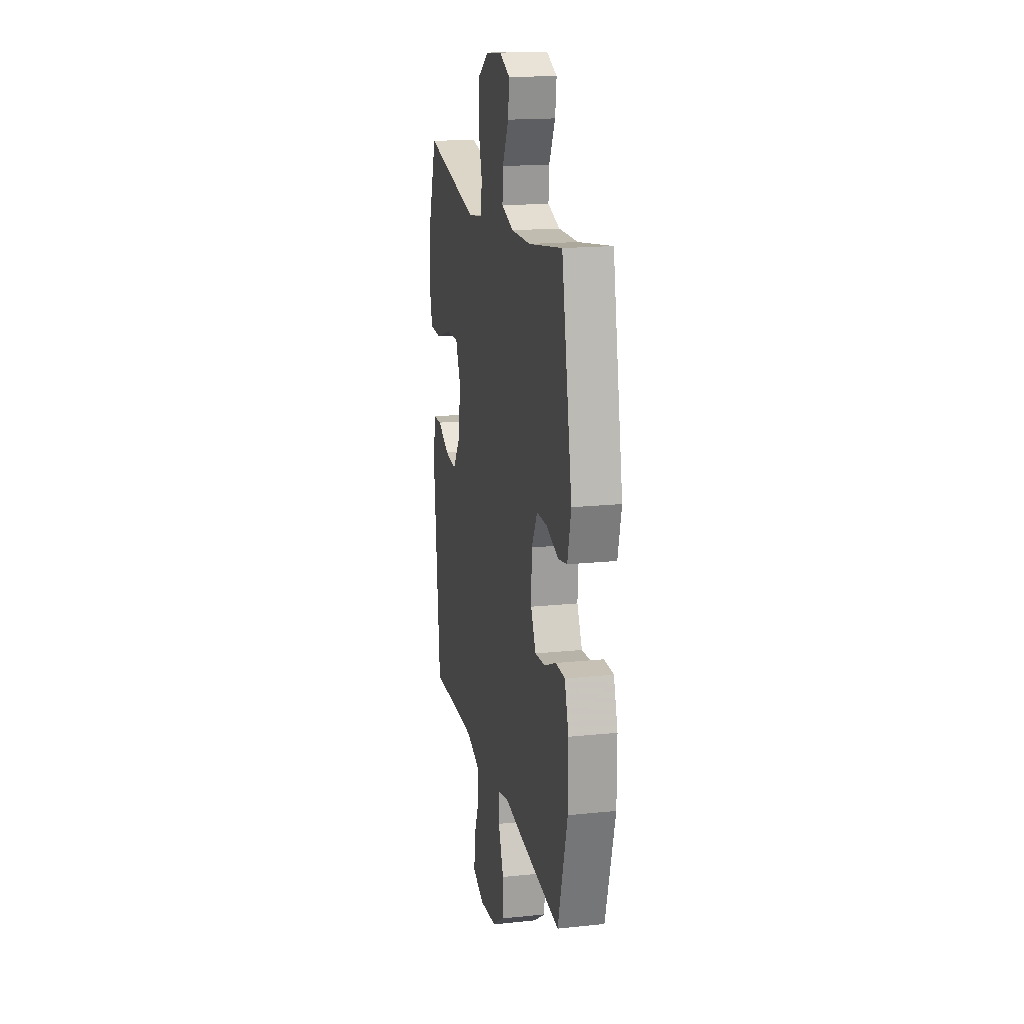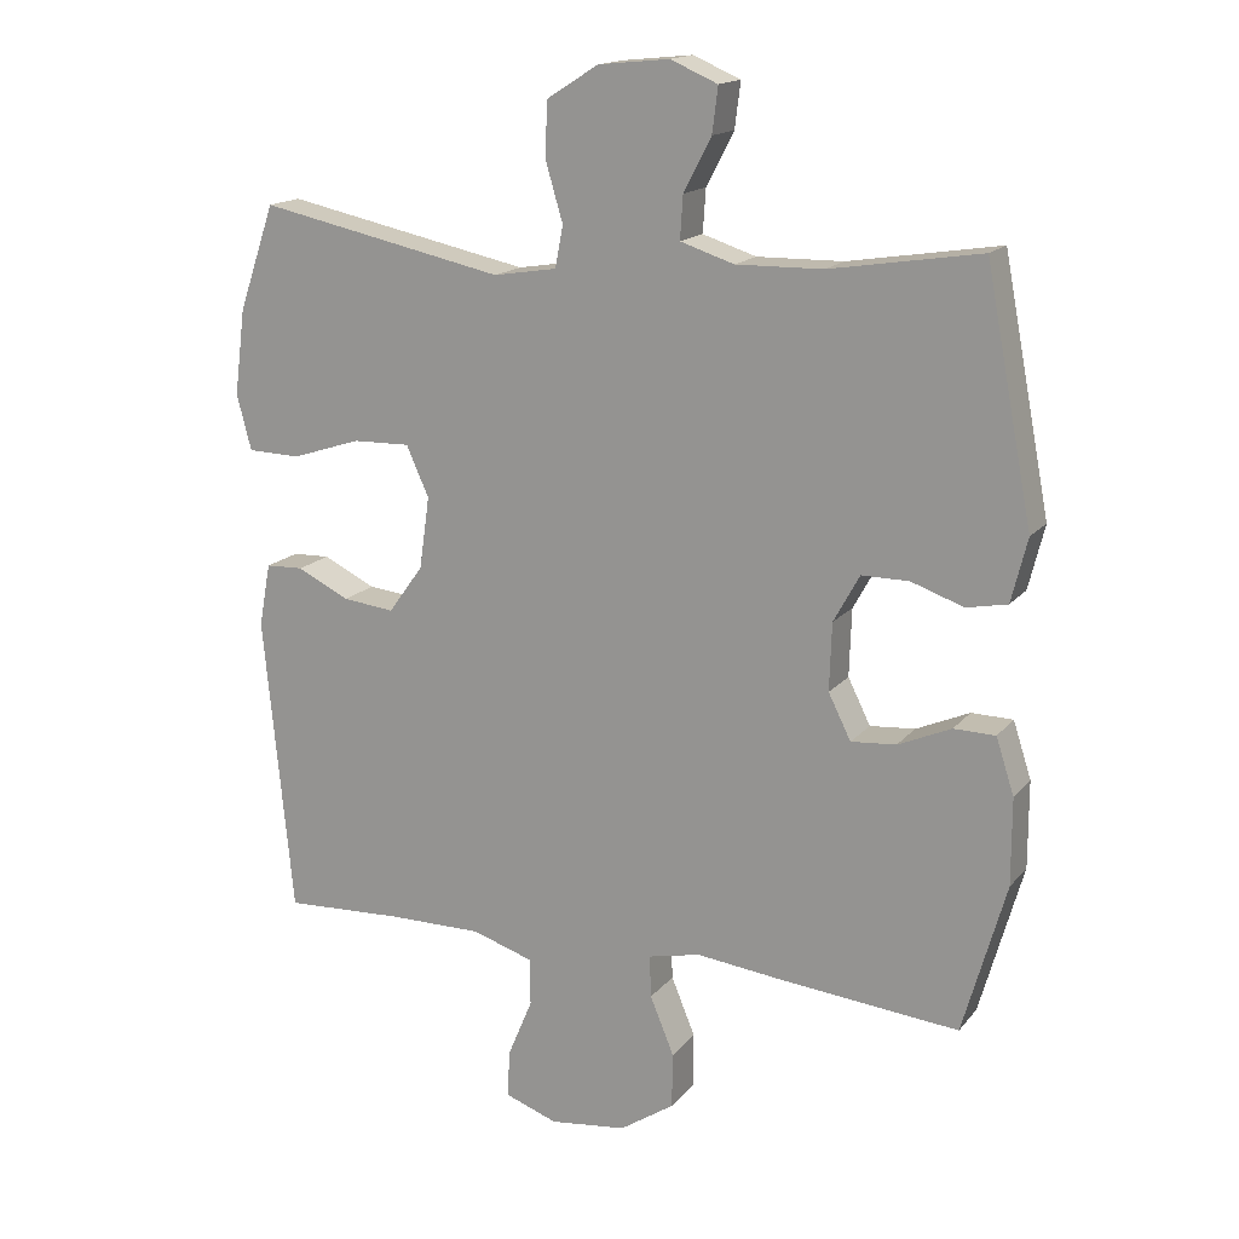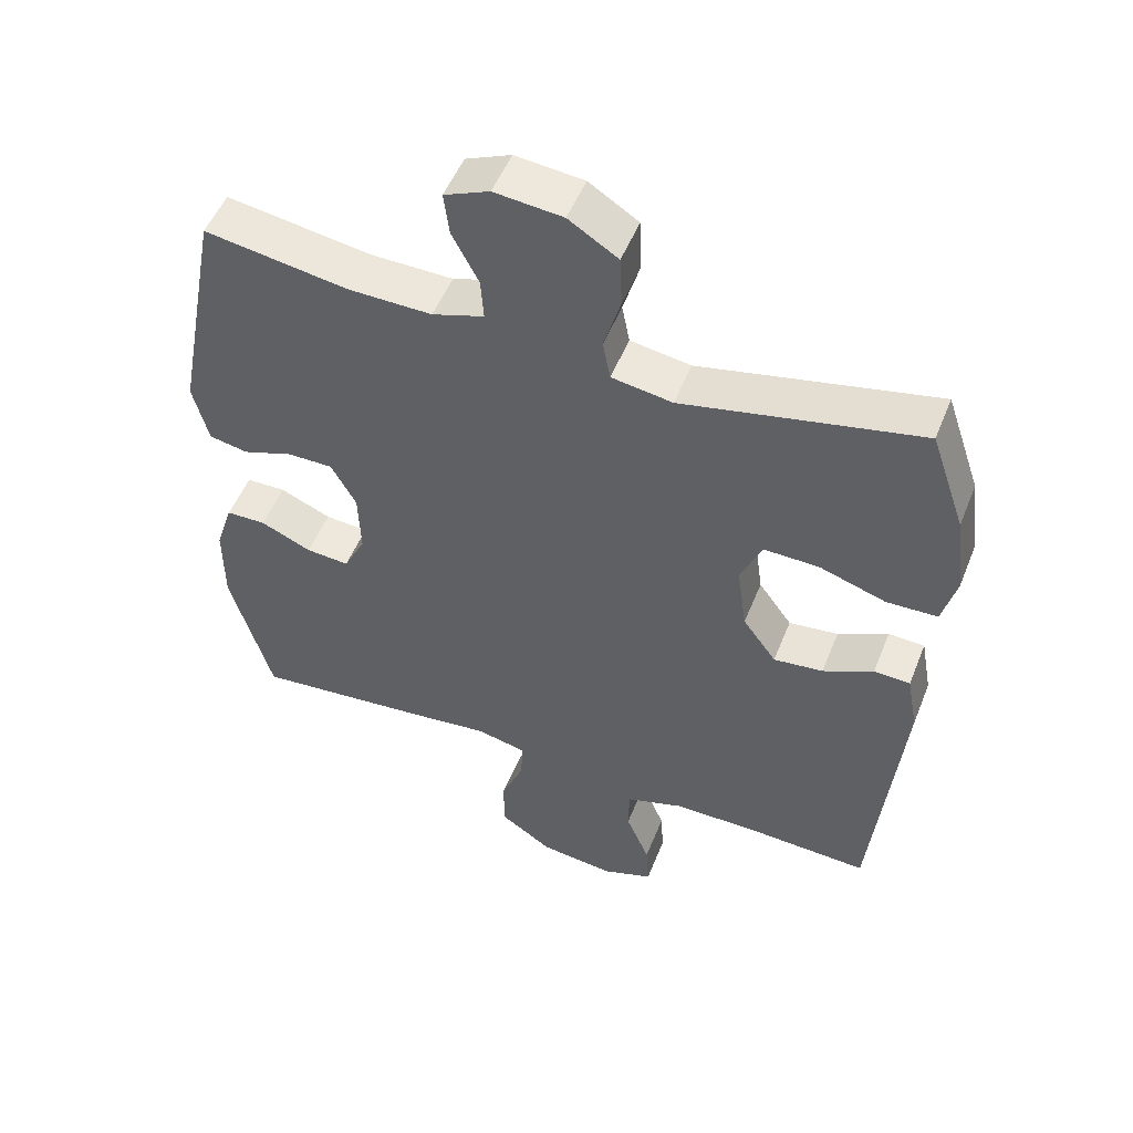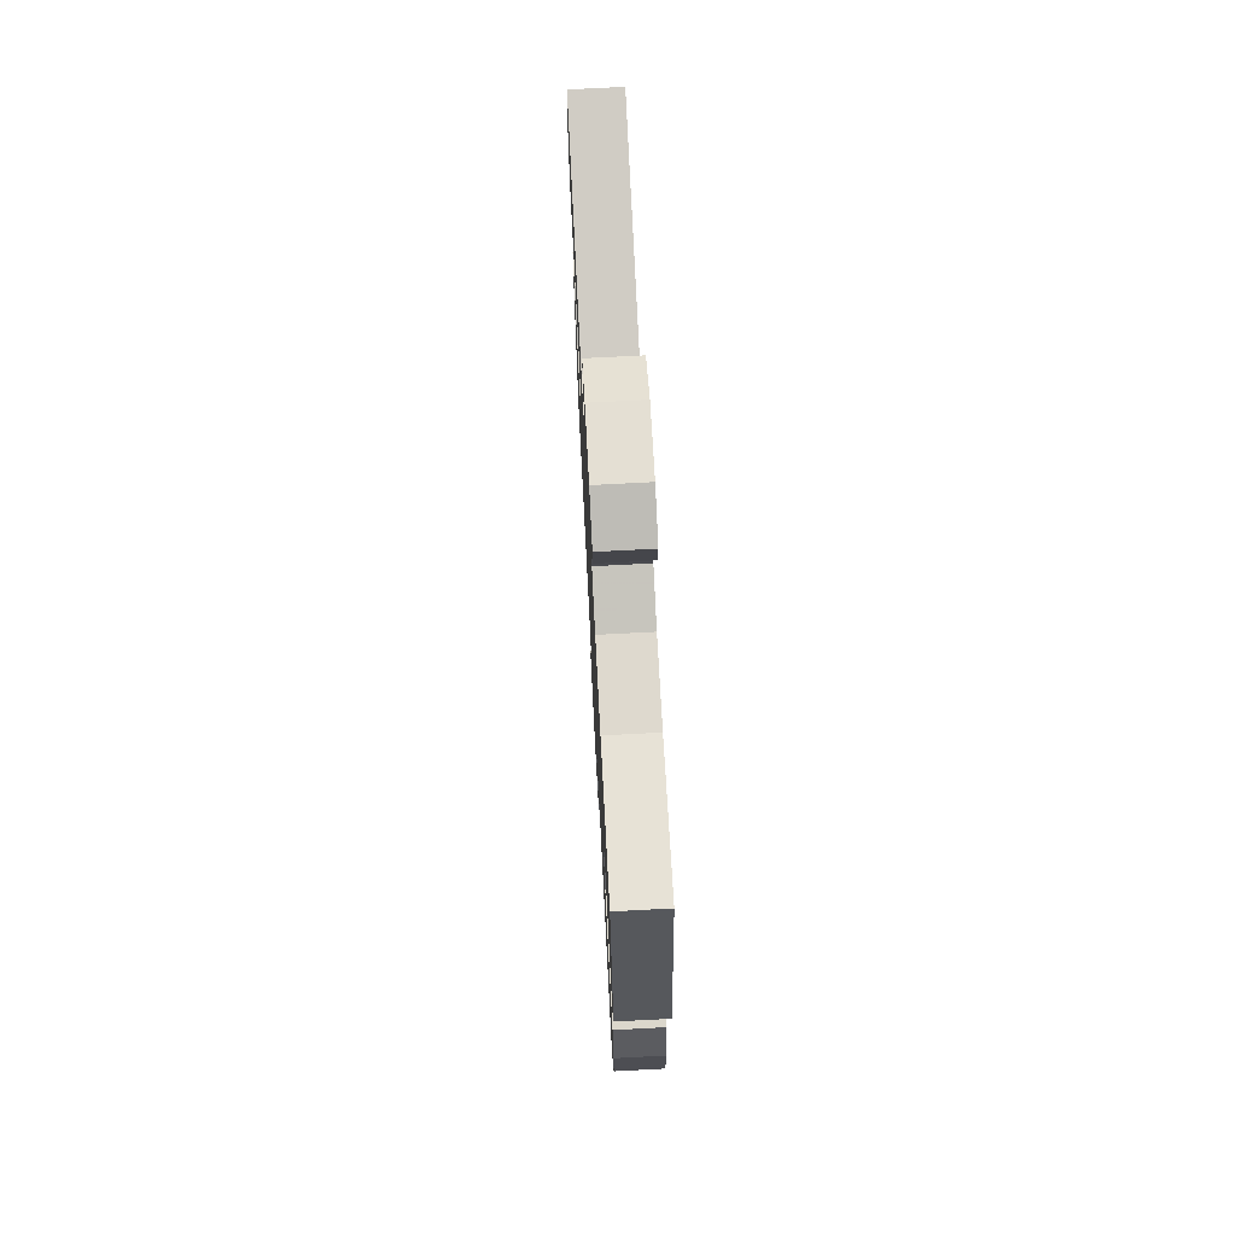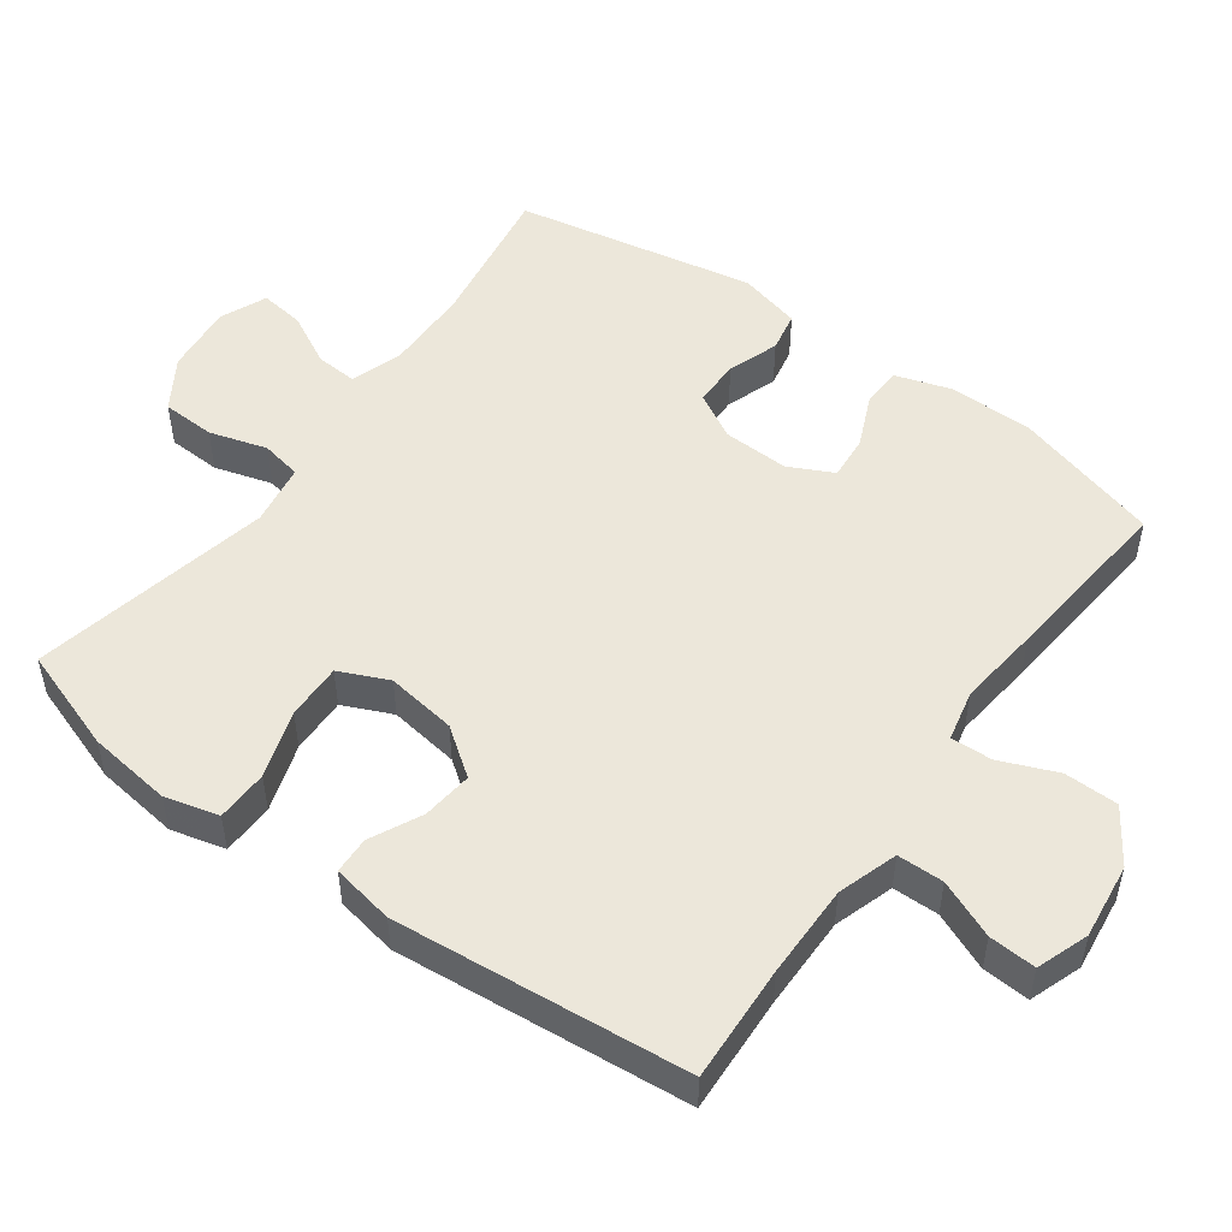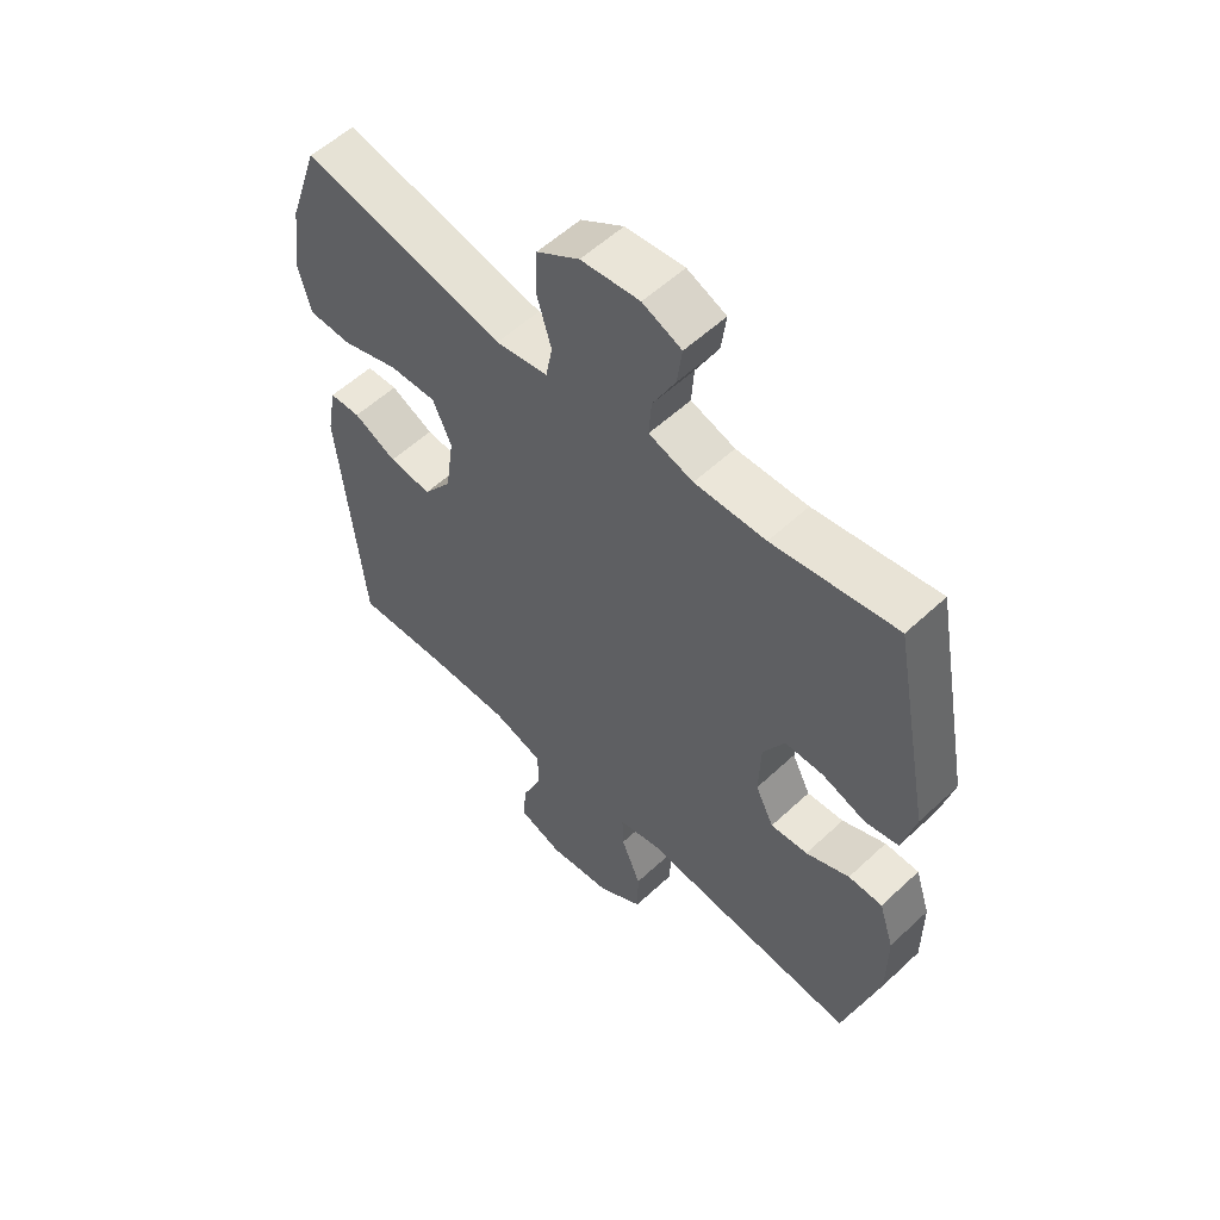
<metadata>
{"format":"obj","ext":"obj","renderer":"f3d","projection":"perspective","resolution":1024,"background":"white","views":[{"elev":17.6,"azim":-101.6,"up":"+Z"},{"elev":16.2,"azim":-154.4,"up":"+Z"},{"elev":51.5,"azim":21.4,"up":"+Z"},{"elev":72.3,"azim":-93.0,"up":"+Z"},{"elev":51.1,"azim":126.0,"up":"+Y"},{"elev":56.1,"azim":-134.3,"up":"+Z"}]}
</metadata>
<code>
v -0.5 0.07 0.5
v -0.293 0.07 0.467
v -0.174 0.07 0.465
v -0.1 0.07 0.489
v -0.104 0.07 0.548
v -0.142 0.07 0.621
v -0.15 0.07 0.683
v -0.085 0.07 0.711
v 0.013 0.07 0.701
v 0.084 0.07 0.656
v 0.087 0.07 0.581
v 0.063 0.07 0.5
v 0.074 0.07 0.443
v 0.161 0.07 0.429
v 0.5 0.07 0.5
v 0.55 0.07 0.355
v 0.565 0.07 0.237
v 0.545 0.07 0.161
v 0.472 0.07 0.159
v 0.377 0.07 0.19
v 0.298 0.07 0.192
v 0.267 0.07 0.123
v 0.281 0.07 0.024
v 0.329 0.07 -0.042
v 0.4 0.07 -0.034
v 0.472 0.07 0.001
v 0.524 0.07 -0.001
v 0.54 0.07 -0.088
v 0.5 0.07 -0.5
v 0.336 0.07 -0.492
v 0.205 0.07 -0.491
v 0.121 0.07 -0.518
v 0.12 0.07 -0.583
v 0.154 0.07 -0.664
v 0.158 0.07 -0.73
v 0.085 0.07 -0.756
v -0.021 0.07 -0.743
v -0.096 0.07 -0.693
v -0.097 0.07 -0.617
v -0.064 0.07 -0.537
v -0.062 0.07 -0.479
v -0.134 0.07 -0.463
v -0.249 0.07 -0.476
v -0.5 0.07 -0.5
v -0.559 0.07 -0.292
v -0.559 0.07 -0.173
v -0.534 0.07 -0.096
v -0.477 0.07 -0.095
v -0.404 0.07 -0.127
v -0.342 0.07 -0.132
v -0.311 0.07 -0.07
v -0.314 0.07 0.023
v -0.35 0.07 0.088
v -0.415 0.07 0.088
v -0.487 0.07 0.063
v -0.543 0.07 0.074
v -0.565 0.07 0.162
v -0.5 0 0.5
v -0.293 0 0.467
v -0.174 0 0.465
v -0.1 0 0.489
v -0.104 0 0.548
v -0.142 0 0.621
v -0.15 0 0.683
v -0.085 0 0.711
v 0.013 0 0.701
v 0.084 0 0.656
v 0.087 0 0.581
v 0.063 0 0.5
v 0.074 0 0.443
v 0.161 0 0.429
v 0.5 0 0.5
v 0.55 0 0.355
v 0.565 0 0.237
v 0.545 0 0.161
v 0.472 0 0.159
v 0.377 0 0.19
v 0.298 0 0.192
v 0.267 0 0.123
v 0.281 0 0.024
v 0.329 0 -0.042
v 0.4 0 -0.034
v 0.472 0 0.001
v 0.524 0 -0.001
v 0.54 0 -0.088
v 0.5 0 -0.5
v 0.336 0 -0.492
v 0.205 0 -0.491
v 0.121 0 -0.518
v 0.12 0 -0.583
v 0.154 0 -0.664
v 0.158 0 -0.73
v 0.085 0 -0.756
v -0.021 0 -0.743
v -0.096 0 -0.693
v -0.097 0 -0.617
v -0.064 0 -0.537
v -0.062 0 -0.479
v -0.134 0 -0.463
v -0.249 0 -0.476
v -0.5 0 -0.5
v -0.559 0 -0.292
v -0.559 0 -0.173
v -0.534 0 -0.096
v -0.477 0 -0.095
v -0.404 0 -0.127
v -0.342 0 -0.132
v -0.311 0 -0.07
v -0.314 0 0.023
v -0.35 0 0.088
v -0.415 0 0.088
v -0.487 0 0.063
v -0.543 0 0.074
v -0.565 0 0.162
f 54 55 56 57
f 53 54 57 1
f 52 53 1 2
f 51 52 2 3
f 46 47 48 49
f 46 49 50
f 45 46 50
f 42 43 44 45
f 41 42 45 50
f 37 38 39 40
f 37 40 41
f 36 37 41
f 33 34 35 36
f 32 33 36 41
f 31 32 41 50
f 27 28 29 30
f 25 26 27 30
f 24 25 30 31
f 23 24 31 50
f 17 18 19 20
f 17 20 21
f 14 15 16 17
f 13 14 17 21
f 9 10 11 12
f 9 12 13
f 8 9 13
f 5 6 7 8
f 4 5 8 13
f 51 3 4 13
f 22 23 50 51
f 13 21 22 51
f 114 113 112 111
f 58 114 111 110
f 59 58 110 109
f 60 59 109 108
f 106 105 104 103
f 107 106 103
f 107 103 102
f 102 101 100 99
f 107 102 99 98
f 97 96 95 94
f 98 97 94
f 98 94 93
f 93 92 91 90
f 98 93 90 89
f 107 98 89 88
f 87 86 85 84
f 87 84 83 82
f 88 87 82 81
f 107 88 81 80
f 77 76 75 74
f 78 77 74
f 74 73 72 71
f 78 74 71 70
f 69 68 67 66
f 70 69 66
f 70 66 65
f 65 64 63 62
f 70 65 62 61
f 70 61 60 108
f 108 107 80 79
f 108 79 78 70
f 1 58 59 2
f 2 59 60 3
f 3 60 61 4
f 4 61 62 5
f 5 62 63 6
f 6 63 64 7
f 7 64 65 8
f 8 65 66 9
f 9 66 67 10
f 10 67 68 11
f 11 68 69 12
f 12 69 70 13
f 13 70 71 14
f 14 71 72 15
f 15 72 73 16
f 16 73 74 17
f 17 74 75 18
f 18 75 76 19
f 19 76 77 20
f 20 77 78 21
f 21 78 79 22
f 22 79 80 23
f 23 80 81 24
f 24 81 82 25
f 25 82 83 26
f 26 83 84 27
f 27 84 85 28
f 28 85 86 29
f 29 86 87 30
f 30 87 88 31
f 31 88 89 32
f 32 89 90 33
f 33 90 91 34
f 34 91 92 35
f 35 92 93 36
f 36 93 94 37
f 37 94 95 38
f 38 95 96 39
f 39 96 97 40
f 40 97 98 41
f 41 98 99 42
f 42 99 100 43
f 43 100 101 44
f 44 101 102 45
f 45 102 103 46
f 46 103 104 47
f 47 104 105 48
f 48 105 106 49
f 49 106 107 50
f 50 107 108 51
f 51 108 109 52
f 52 109 110 53
f 53 110 111 54
f 54 111 112 55
f 55 112 113 56
f 56 113 114 57
f 57 114 58 1

</code>
